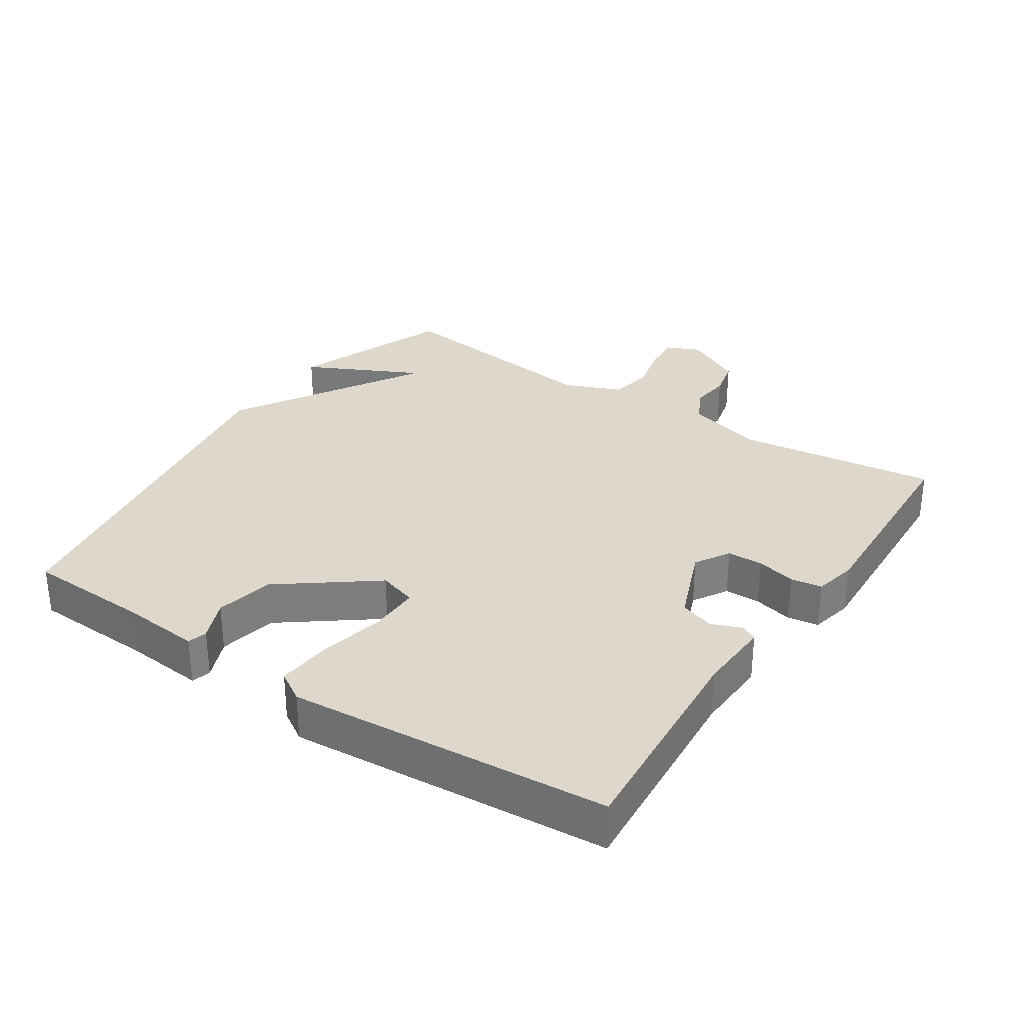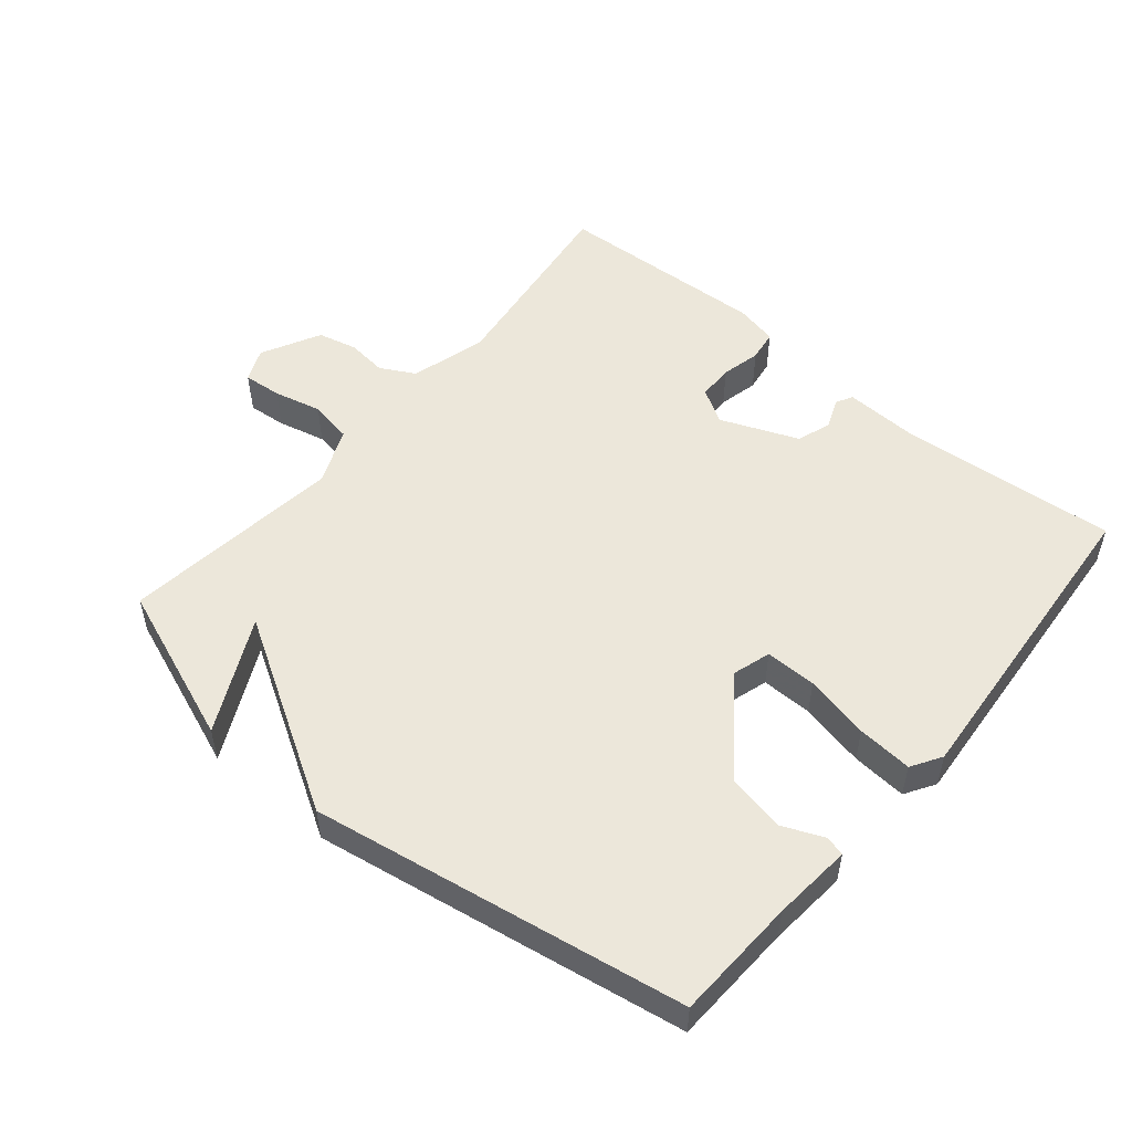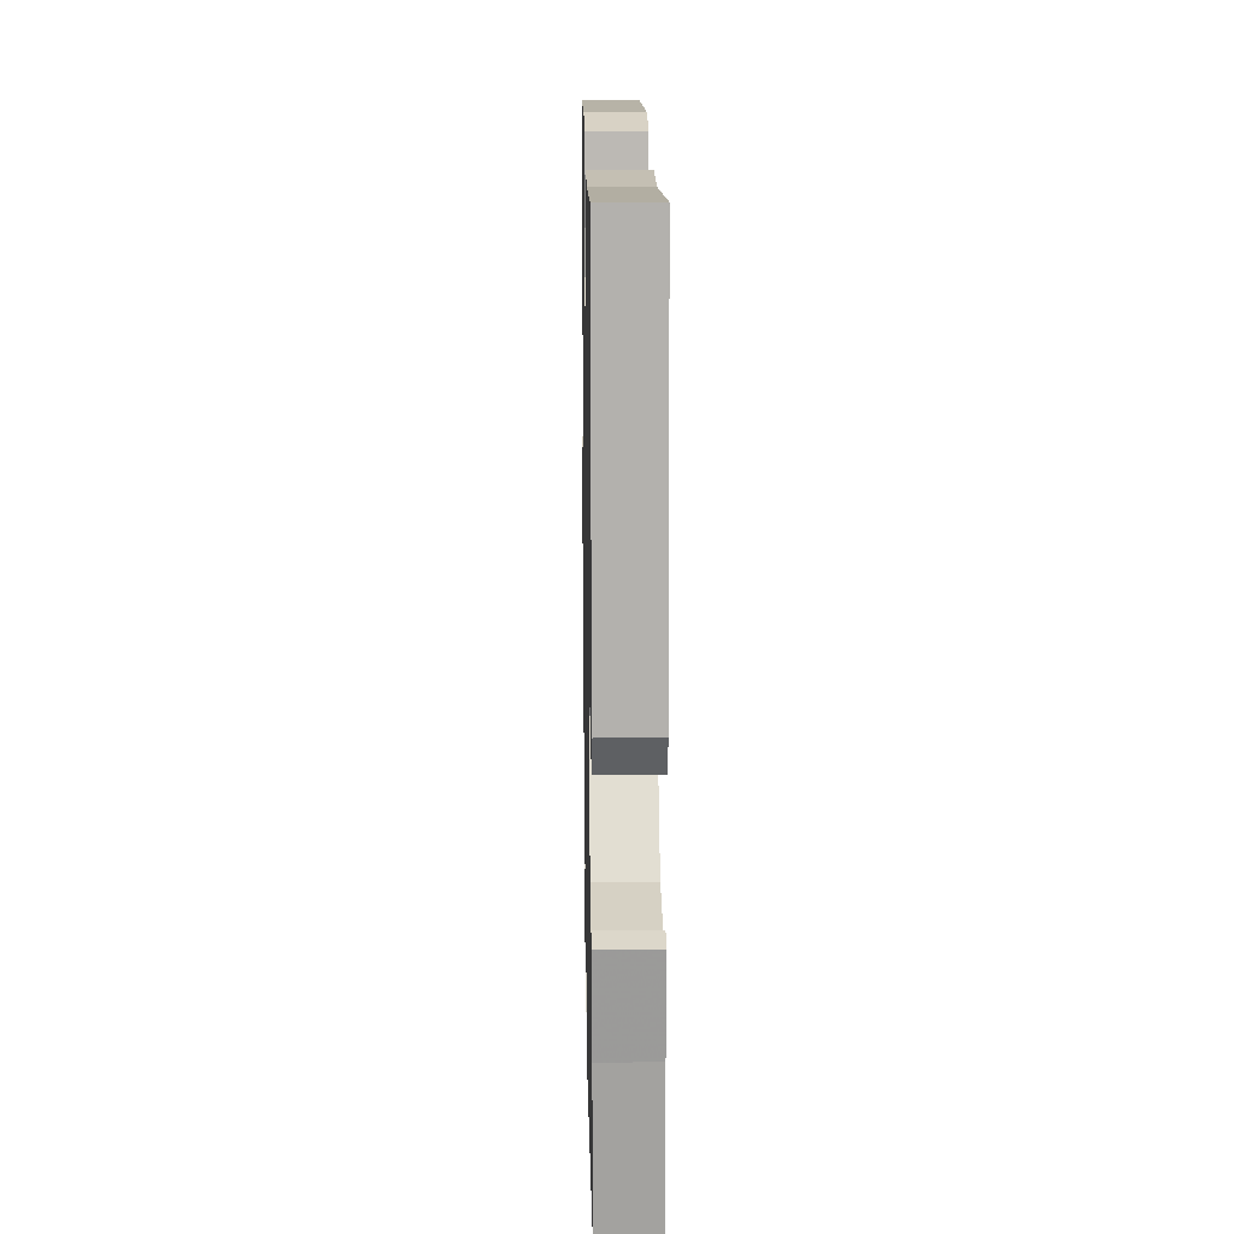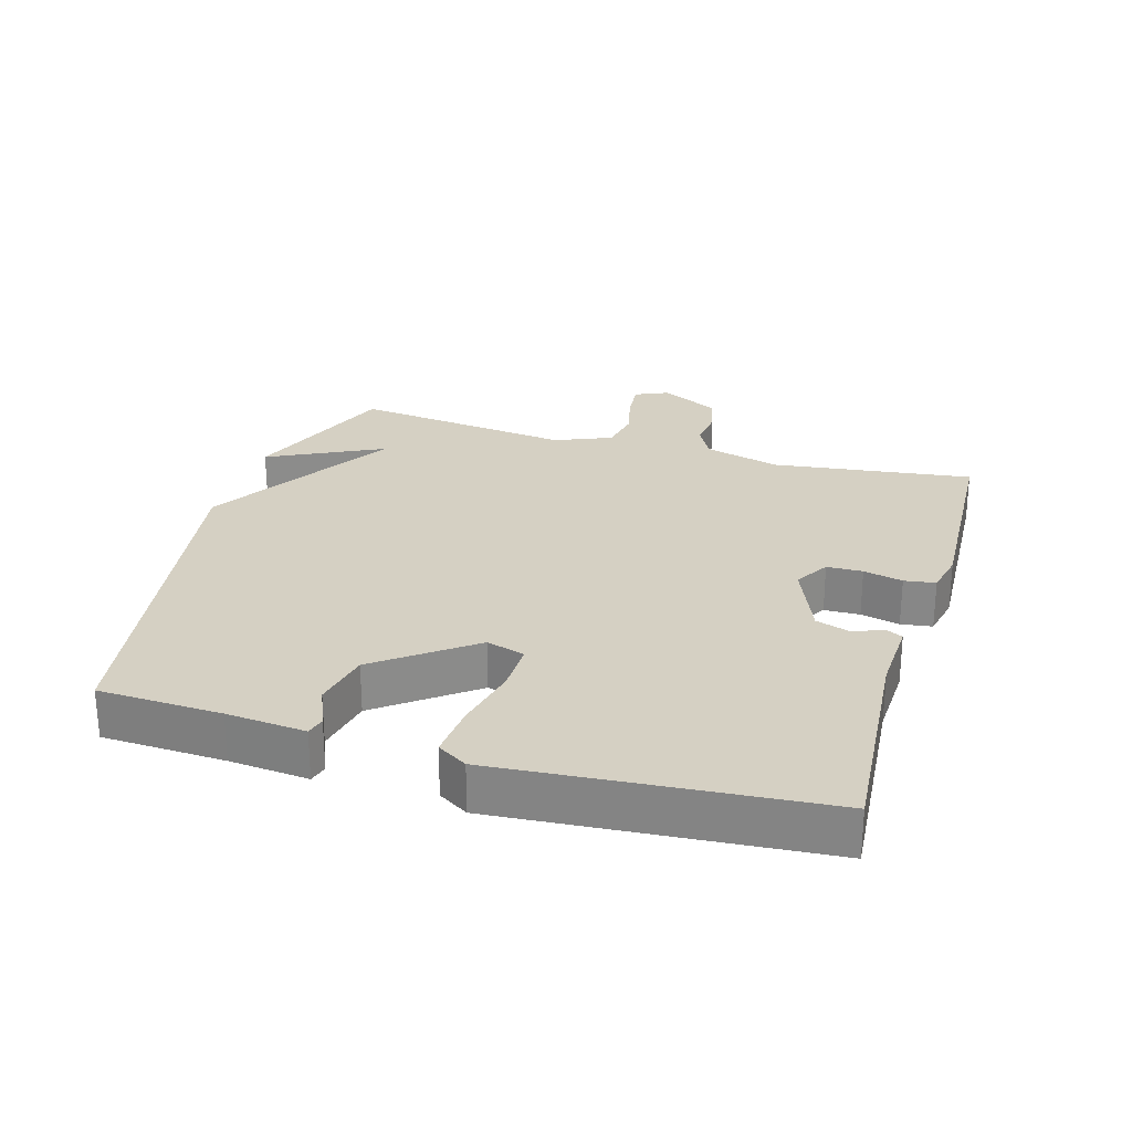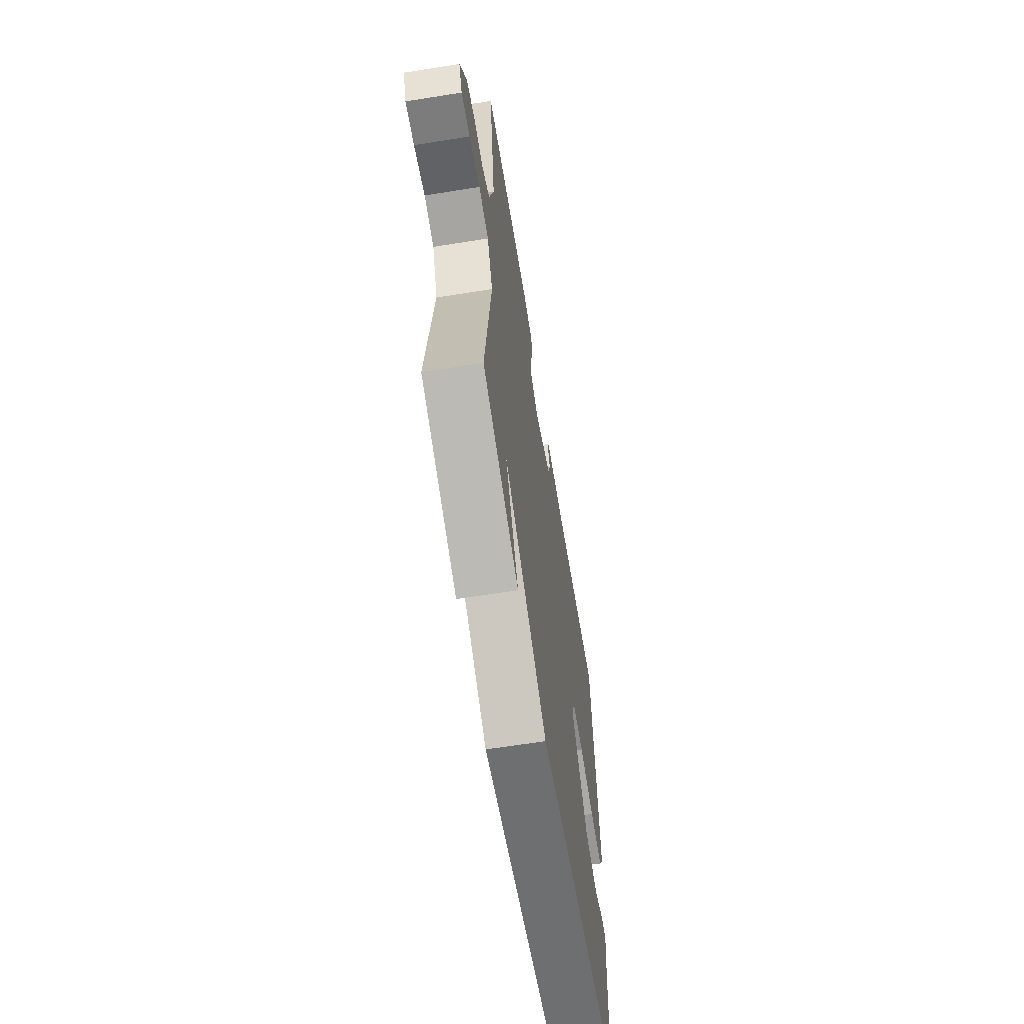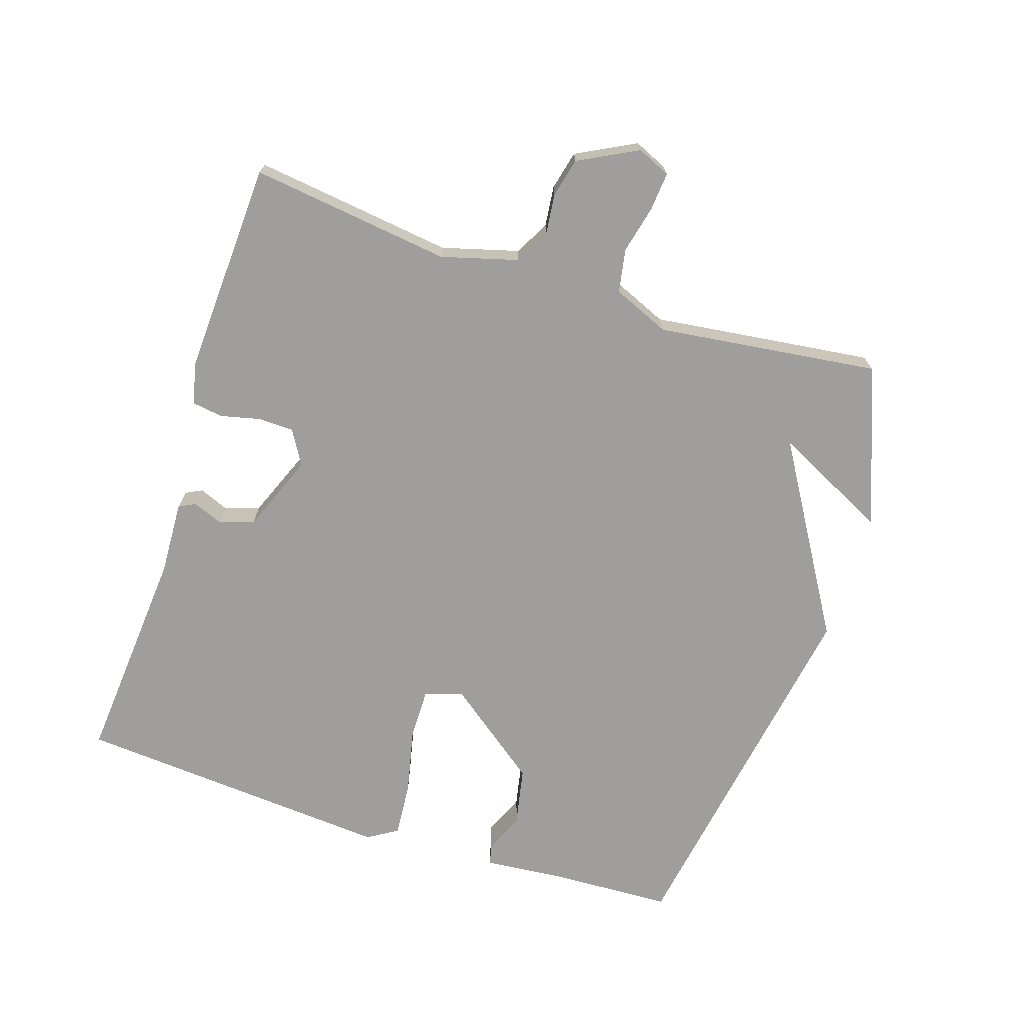
<metadata>
{"format":"obj","ext":"obj","renderer":"f3d","projection":"perspective","resolution":1024,"background":"white","views":[{"elev":31.2,"azim":-56.4,"up":"+Y"},{"elev":52.2,"azim":-140.2,"up":"+Y"},{"elev":15.3,"azim":-91.1,"up":"+Z"},{"elev":26.3,"azim":-73.6,"up":"+Y"},{"elev":-63.6,"azim":99.2,"up":"+Z"},{"elev":-71.0,"azim":72.0,"up":"+Y"}]}
</metadata>
<code>
v 0.5 0.07 -0.5
v 0.261 0.07 -0.592
v 0.346 0.07 -0.42
v 0.061 0.07 -0.592
v -0.5 0.07 -0.5
v -0.508 0.07 -0.315
v -0.519 0.07 -0.196
v -0.49 0.07 -0.188
v -0.428 0.07 -0.214
v -0.34 0.07 -0.196
v -0.233 0.07 -0.055
v -0.251 0.07 0.003
v -0.328 0.07 0.002
v -0.426 0.07 -0.02
v -0.509 0.07 -0.027
v -0.537 0.07 0.018
v -0.5 0.07 0.5
v -0.17 0.07 0.474
v -0.059 0.07 0.479
v -0.046 0.07 0.454
v -0.064 0.07 0.409
v -0.047 0.07 0.357
v 0.07 0.07 0.31
v 0.122 0.07 0.341
v 0.123 0.07 0.395
v 0.109 0.07 0.454
v 0.116 0.07 0.501
v 0.18 0.07 0.515
v 0.5 0.07 0.5
v 0.461 0.07 0.198
v 0.493 0.07 0.083
v 0.545 0.07 0.055
v 0.606 0.07 0.062
v 0.665 0.07 0.048
v 0.711 0.07 -0.041
v 0.689 0.07 -0.091
v 0.631 0.07 -0.086
v 0.559 0.07 -0.069
v 0.494 0.07 -0.081
v 0.458 0.07 -0.166
v 0.5 0 -0.5
v 0.261 0 -0.592
v 0.346 0 -0.42
v 0.061 0 -0.592
v -0.5 0 -0.5
v -0.508 0 -0.315
v -0.519 0 -0.196
v -0.49 0 -0.188
v -0.428 0 -0.214
v -0.34 0 -0.196
v -0.233 0 -0.055
v -0.251 0 0.003
v -0.328 0 0.002
v -0.426 0 -0.02
v -0.509 0 -0.027
v -0.537 0 0.018
v -0.5 0 0.5
v -0.17 0 0.474
v -0.059 0 0.479
v -0.046 0 0.454
v -0.064 0 0.409
v -0.047 0 0.357
v 0.07 0 0.31
v 0.122 0 0.341
v 0.123 0 0.395
v 0.109 0 0.454
v 0.116 0 0.501
v 0.18 0 0.515
v 0.5 0 0.5
v 0.461 0 0.198
v 0.493 0 0.083
v 0.545 0 0.055
v 0.606 0 0.062
v 0.665 0 0.048
v 0.711 0 -0.041
v 0.689 0 -0.091
v 0.631 0 -0.086
v 0.559 0 -0.069
v 0.494 0 -0.081
v 0.458 0 -0.166
f 36 37 38
f 35 36 38
f 34 35 38
f 33 34 38
f 32 33 38
f 31 32 38 39
f 30 31 39 40
f 28 29 30
f 27 28 30
f 26 27 30
f 25 26 30
f 24 25 30 40
f 18 19 20 21
f 18 21 22
f 17 18 22
f 16 17 22
f 15 16 22
f 14 15 22
f 13 14 22
f 12 13 22 23
f 6 7 8 9
f 6 9 10
f 5 6 10
f 4 5 10
f 3 4 10
f 1 2 3
f 40 1 3
f 24 40 3
f 23 24 3
f 12 23 3
f 11 12 3
f 3 10 11
f 78 77 76
f 78 76 75
f 78 75 74
f 78 74 73
f 78 73 72
f 79 78 72 71
f 80 79 71 70
f 70 69 68
f 70 68 67
f 70 67 66
f 70 66 65
f 80 70 65 64
f 61 60 59 58
f 62 61 58
f 62 58 57
f 62 57 56
f 62 56 55
f 62 55 54
f 62 54 53
f 63 62 53 52
f 49 48 47 46
f 50 49 46
f 50 46 45
f 50 45 44
f 50 44 43
f 43 42 41
f 43 41 80
f 43 80 64
f 43 64 63
f 43 63 52
f 43 52 51
f 51 50 43
f 1 41 42 2
f 2 42 43 3
f 3 43 44 4
f 4 44 45 5
f 5 45 46 6
f 6 46 47 7
f 7 47 48 8
f 8 48 49 9
f 9 49 50 10
f 10 50 51 11
f 11 51 52 12
f 12 52 53 13
f 13 53 54 14
f 14 54 55 15
f 15 55 56 16
f 16 56 57 17
f 17 57 58 18
f 18 58 59 19
f 19 59 60 20
f 20 60 61 21
f 21 61 62 22
f 22 62 63 23
f 23 63 64 24
f 24 64 65 25
f 25 65 66 26
f 26 66 67 27
f 27 67 68 28
f 28 68 69 29
f 29 69 70 30
f 30 70 71 31
f 31 71 72 32
f 32 72 73 33
f 33 73 74 34
f 34 74 75 35
f 35 75 76 36
f 36 76 77 37
f 37 77 78 38
f 38 78 79 39
f 39 79 80 40
f 40 80 41 1

</code>
